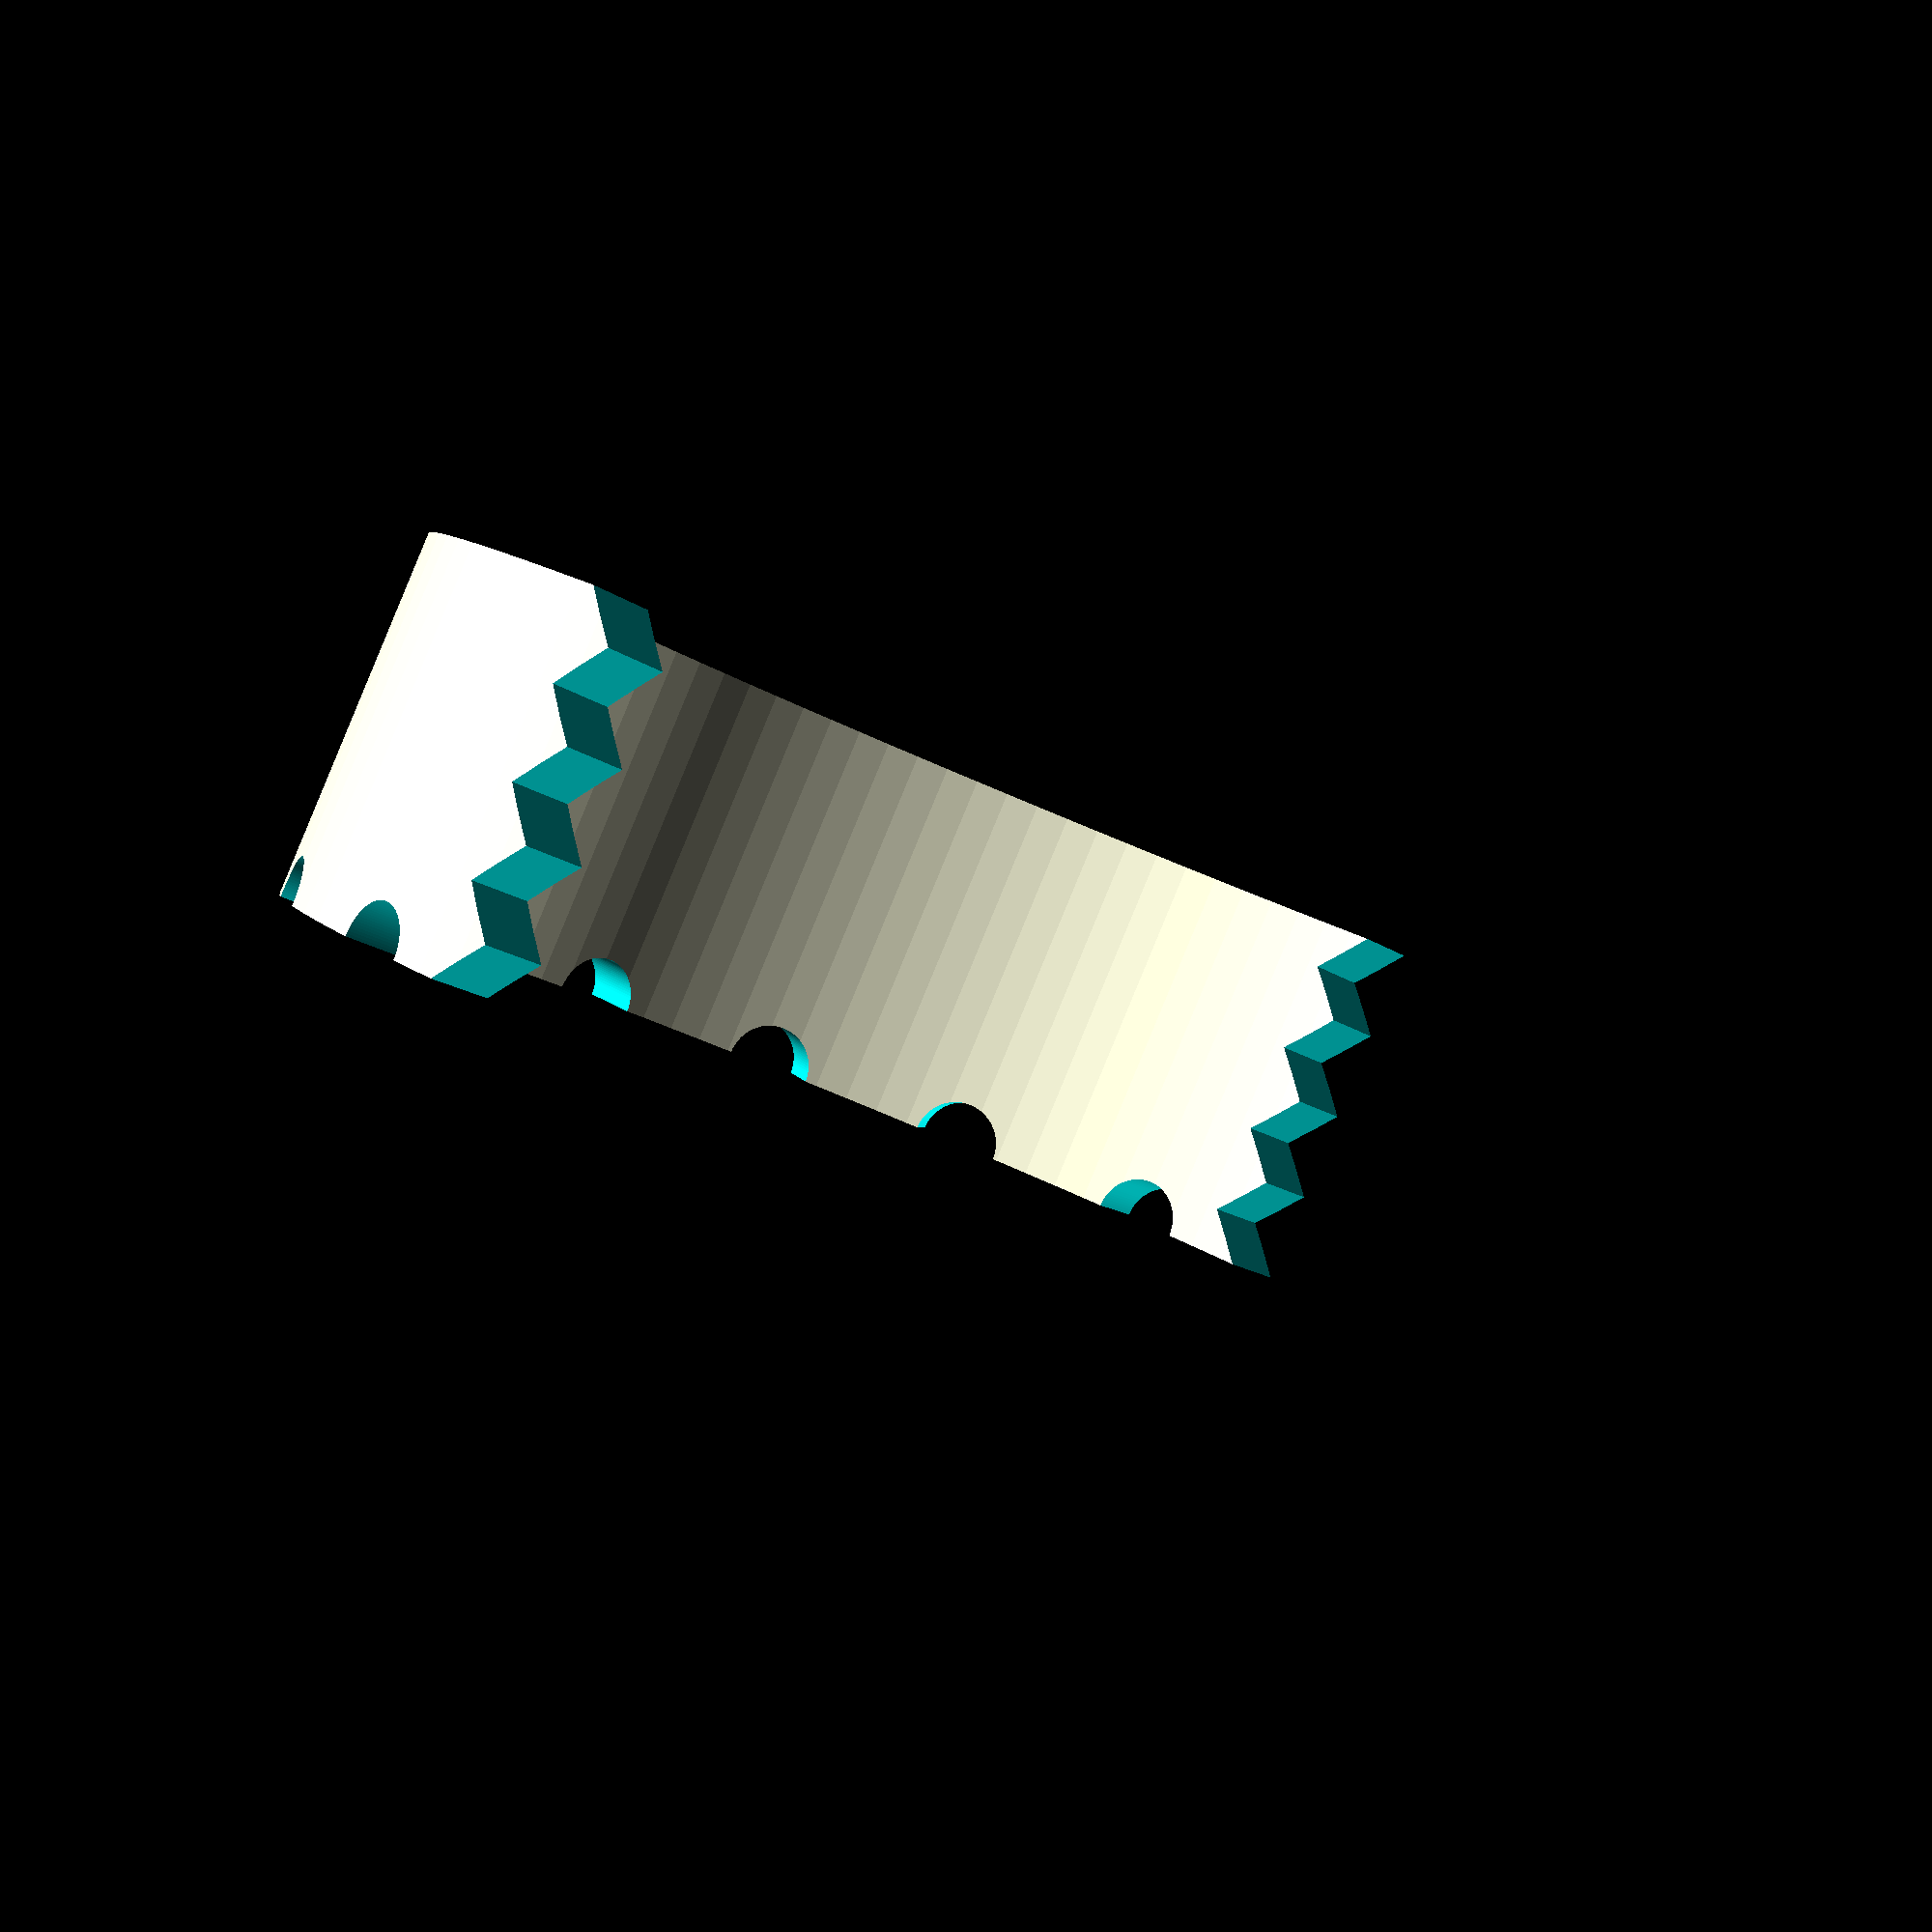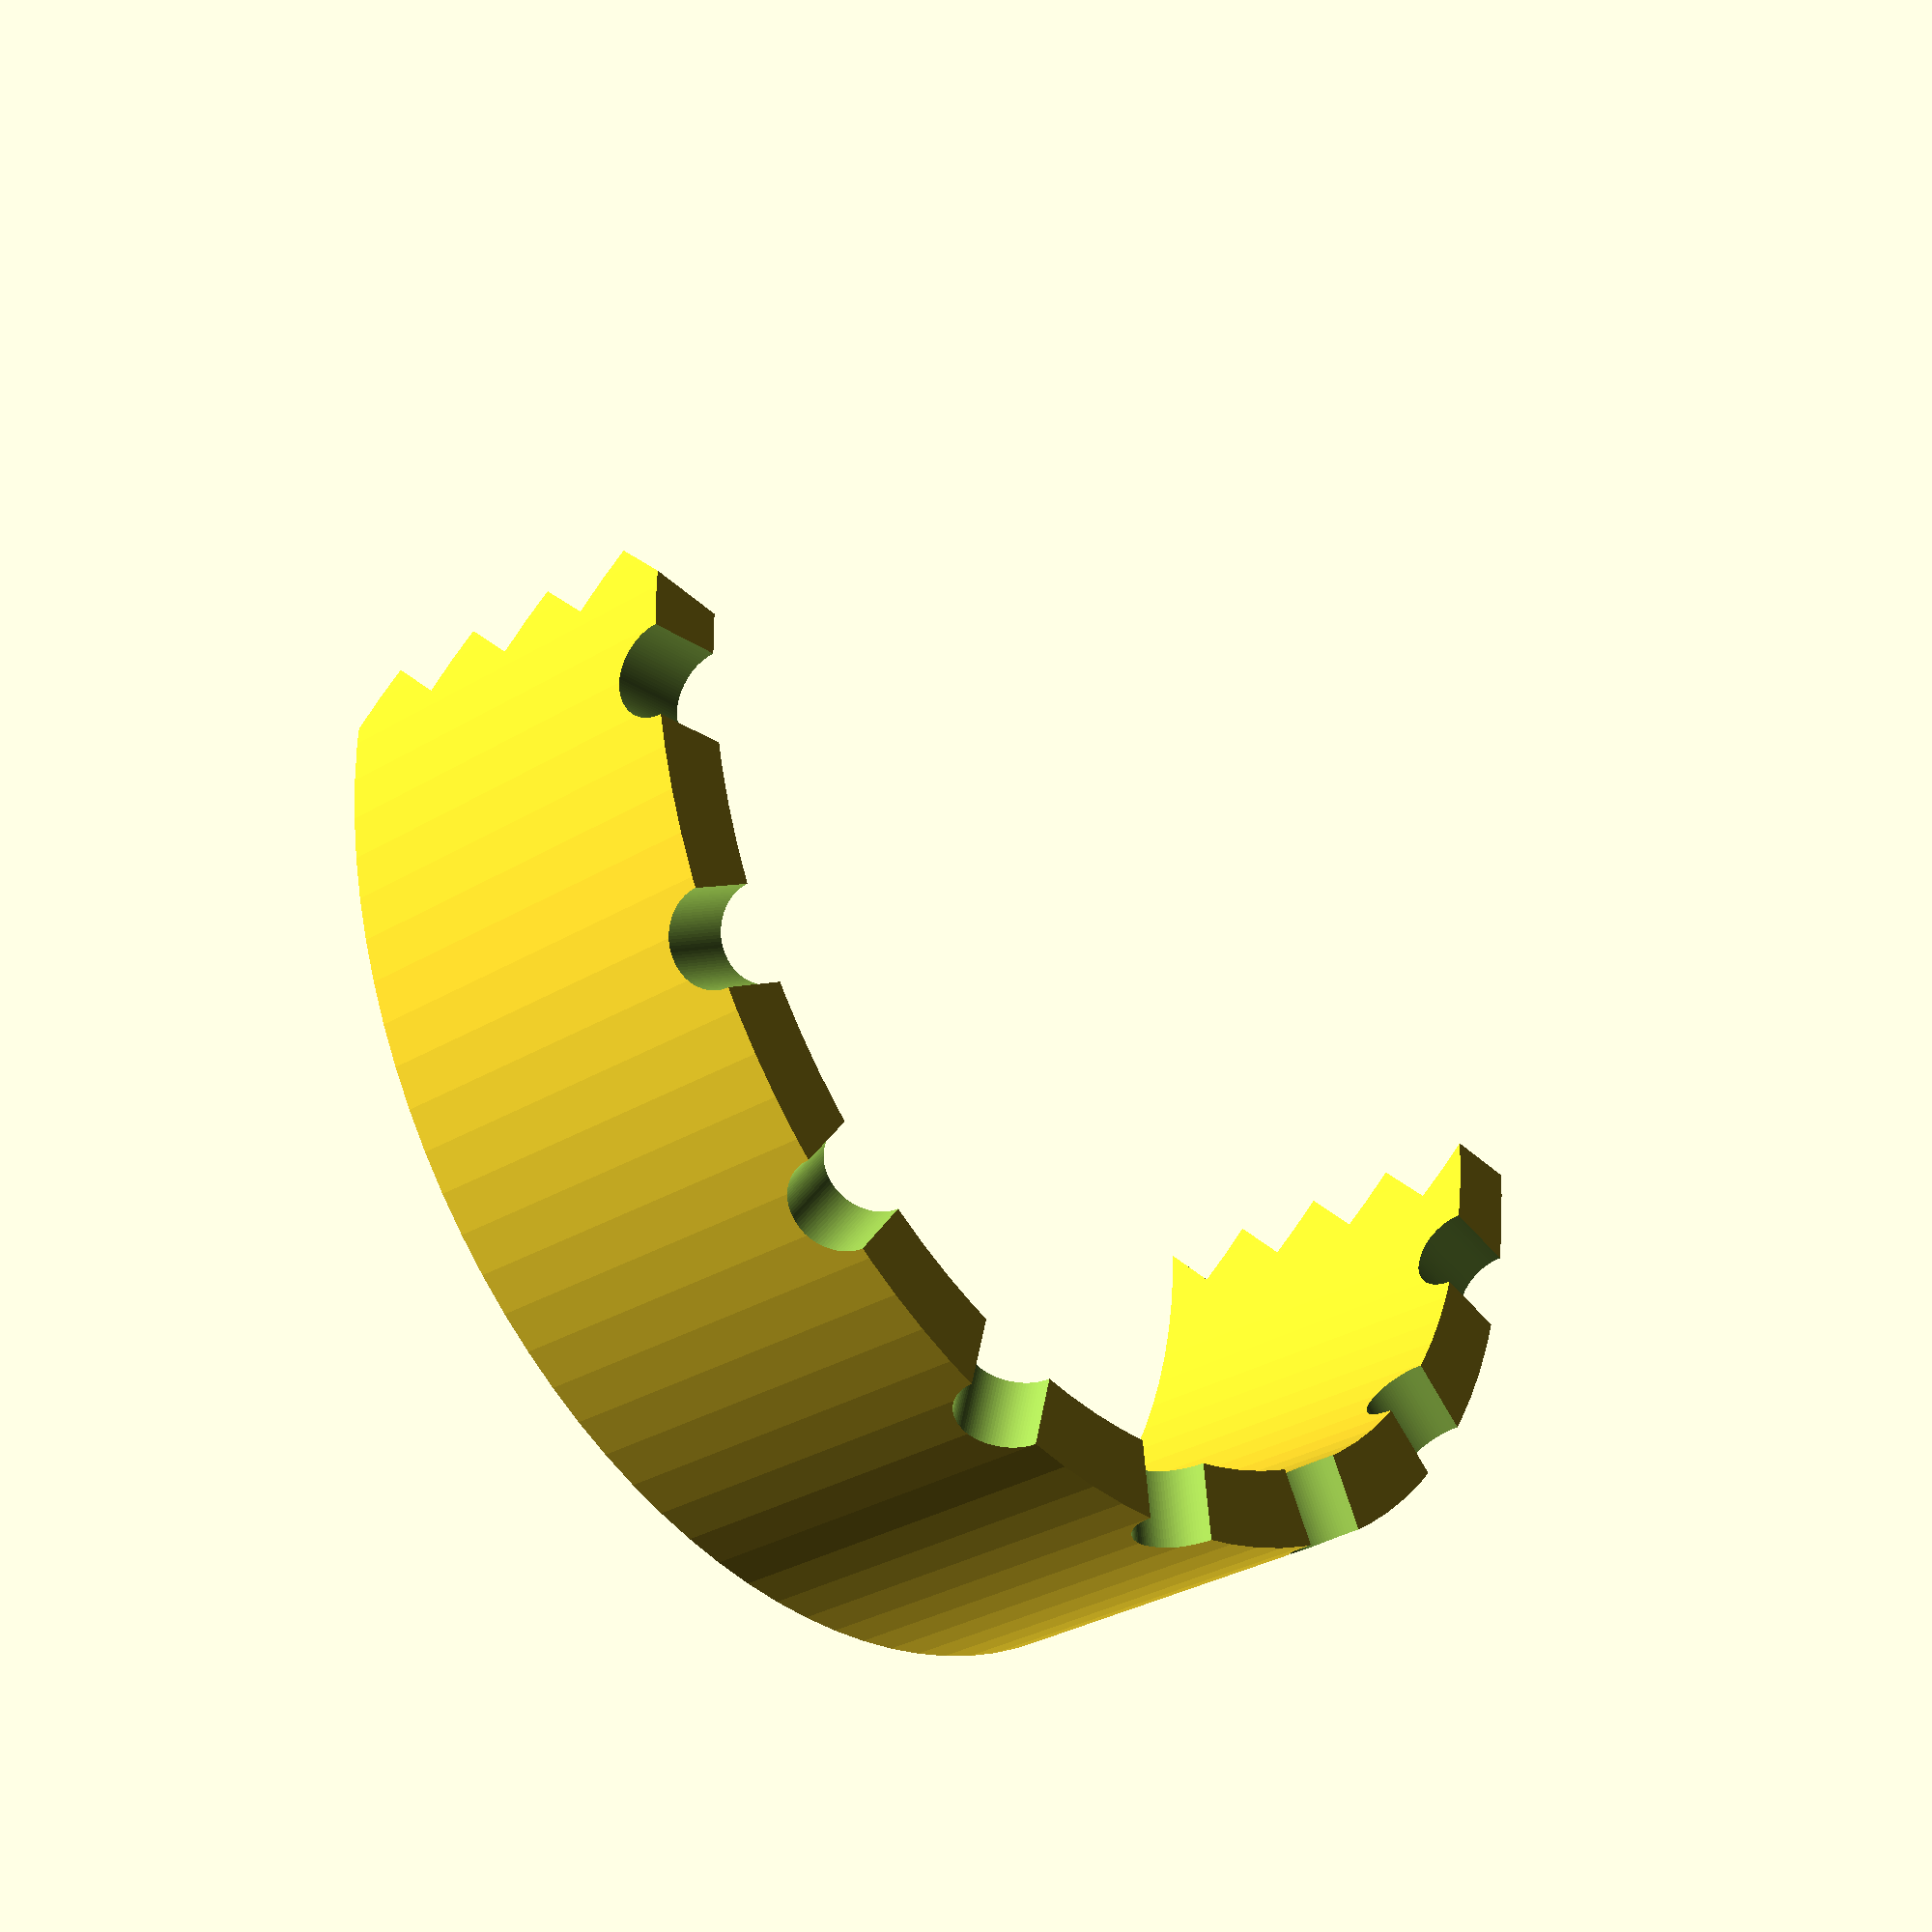
<openscad>
diameter=3.03*25.4;  // Ring inner diameter
height=1.0*25.4;     // Ring height
thickness=5;         // Ring thickness
mag_dia=6.10;        // Magnet diameter
num_mags=16;         // Number of magnets
detail=100;          // Circle detail
teeth=4;             // Joint teeth count

difference(){
    difference() {
        rotate_extrude($fn=detail)
        translate([diameter / 2, 0, 0])
        square([thickness,height]);
        for (i = [0 : num_mags / 2]) {
            translate([0,0,height])
            rotate([90,0,(i+0.5) * (360 / num_mags)])
            cylinder(diameter*2, r=mag_dia/2, $fn=detail, center=true);
        }
    }
    union() {
        for (i = [0 : teeth - 1]) {
            s = -height/teeth/2;
            translate([0,s/2,i*height/teeth-s])
            rotate([-45,0,0])
            cube([diameter,diameter,diameter]);
        }
        for (i = [0 : teeth]) {
            s = -height/teeth/2;
            translate([-diameter,s/2,i*height/teeth])
            rotate([-45,0,0])
            cube([diameter,diameter,diameter]);
        }
    }
}
</openscad>
<views>
elev=89.6 azim=229.7 roll=157.5 proj=p view=wireframe
elev=32.1 azim=4.3 roll=310.1 proj=p view=solid
</views>
